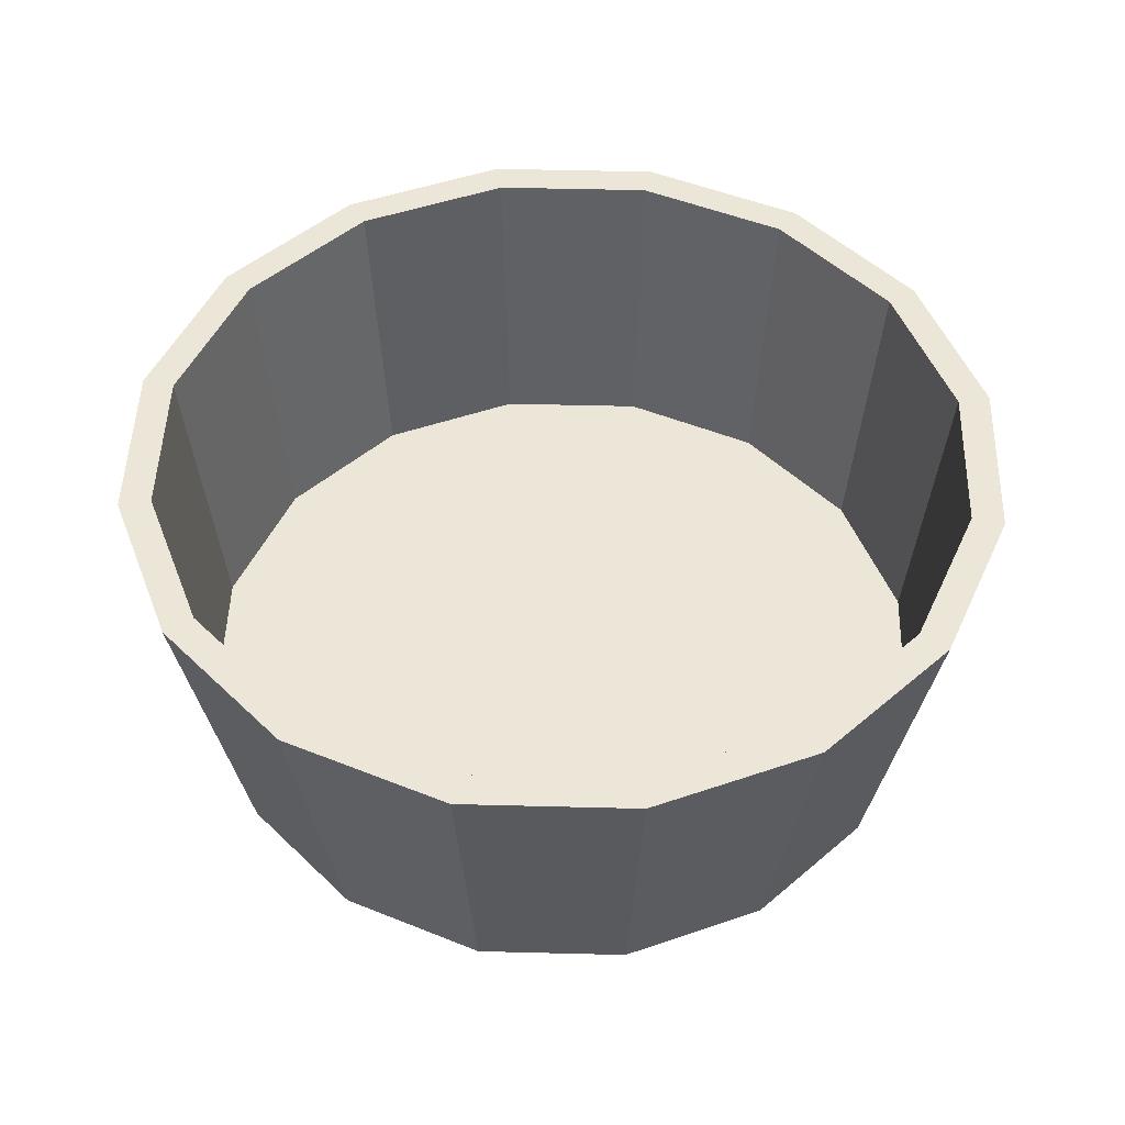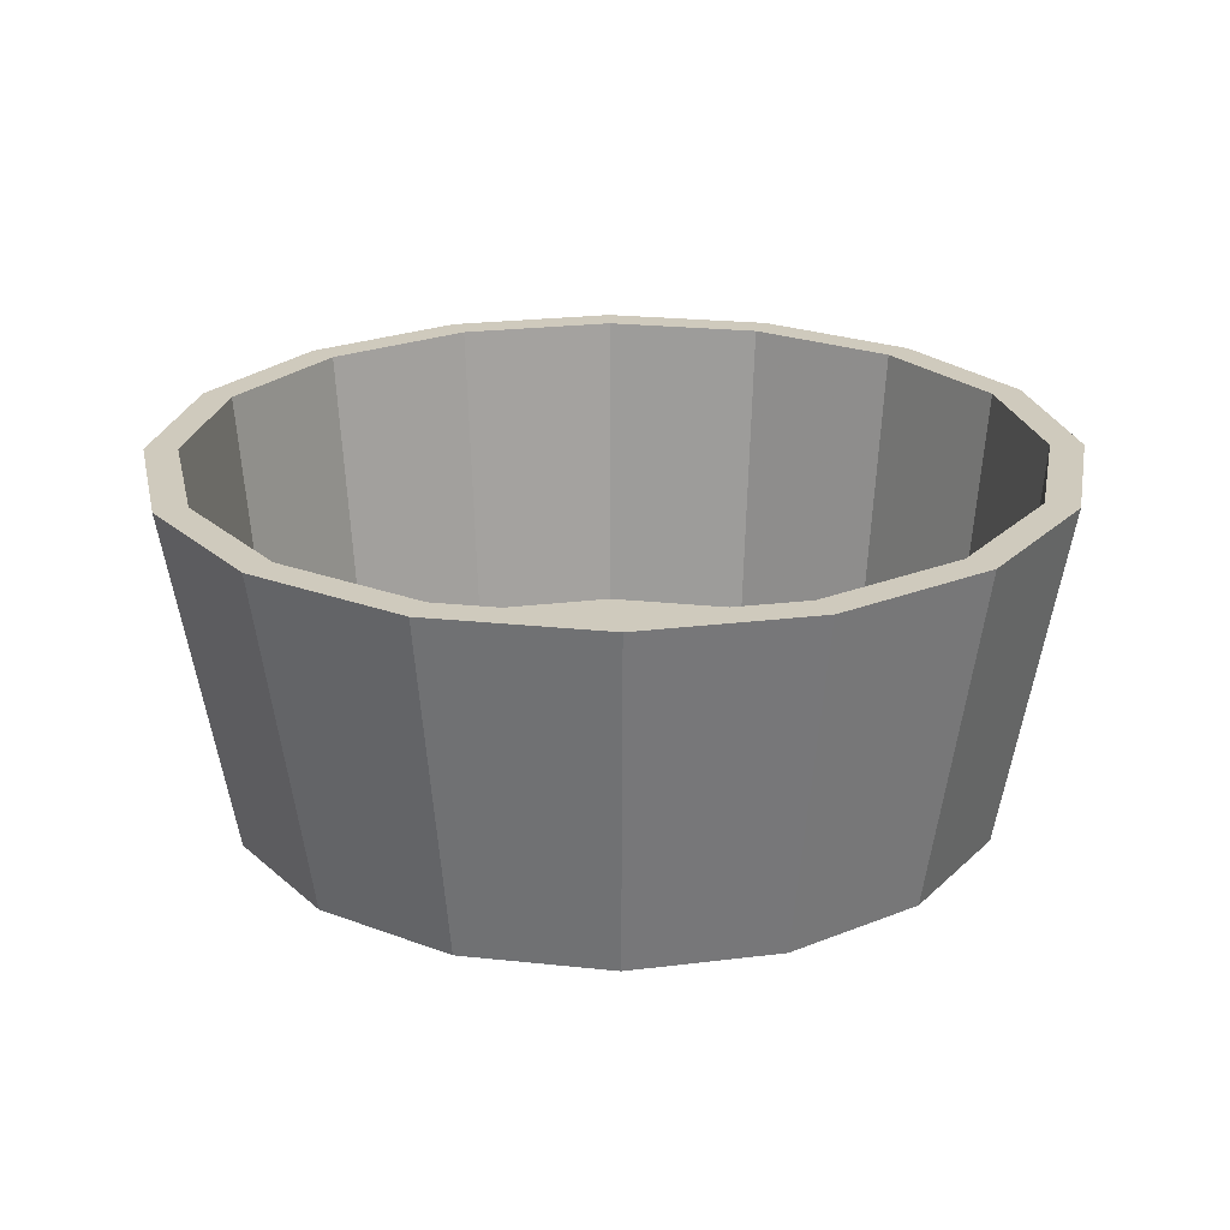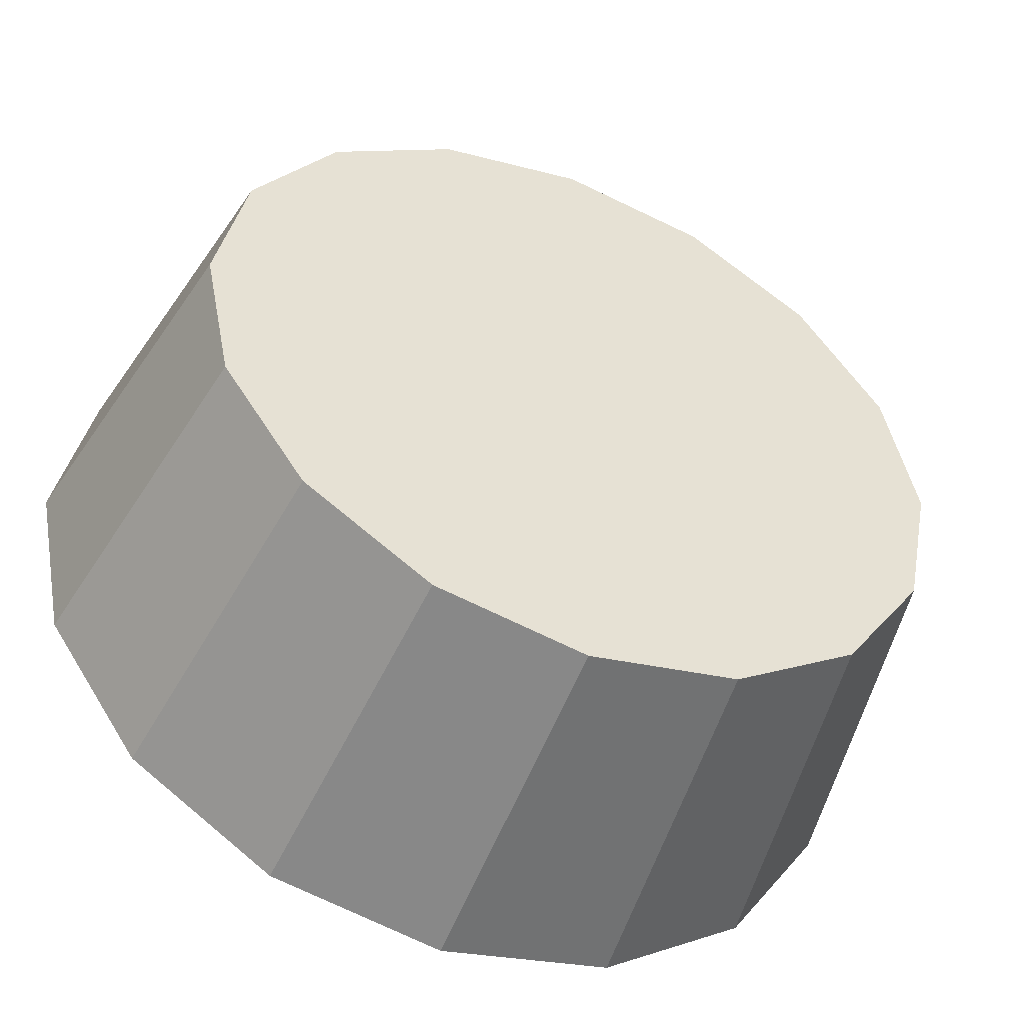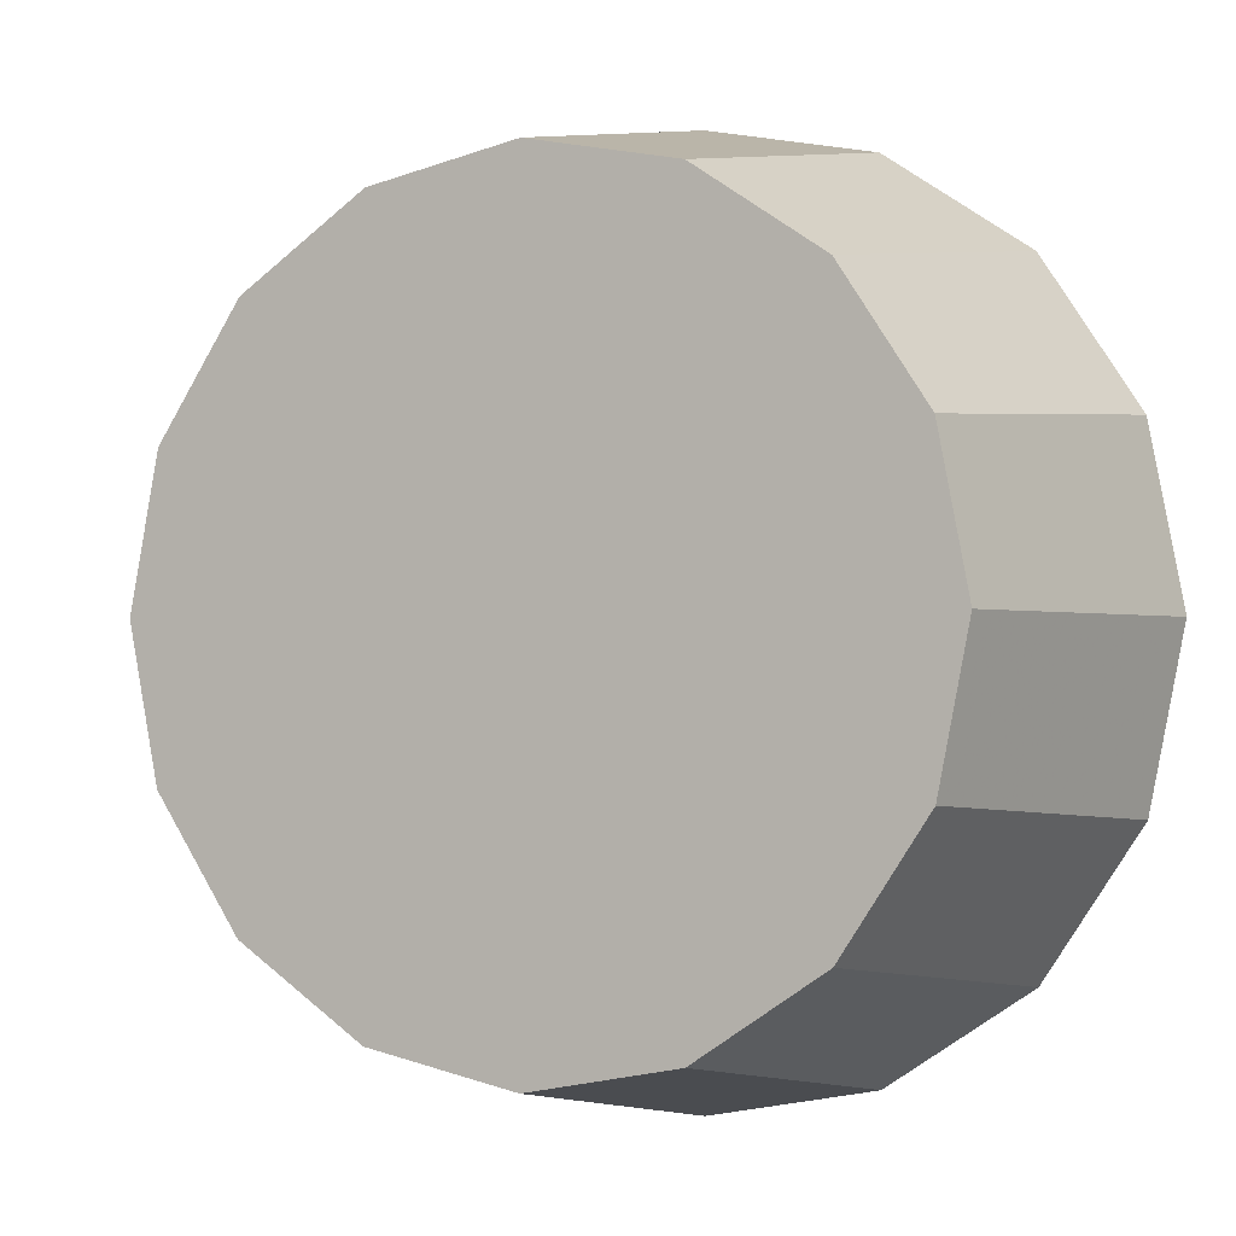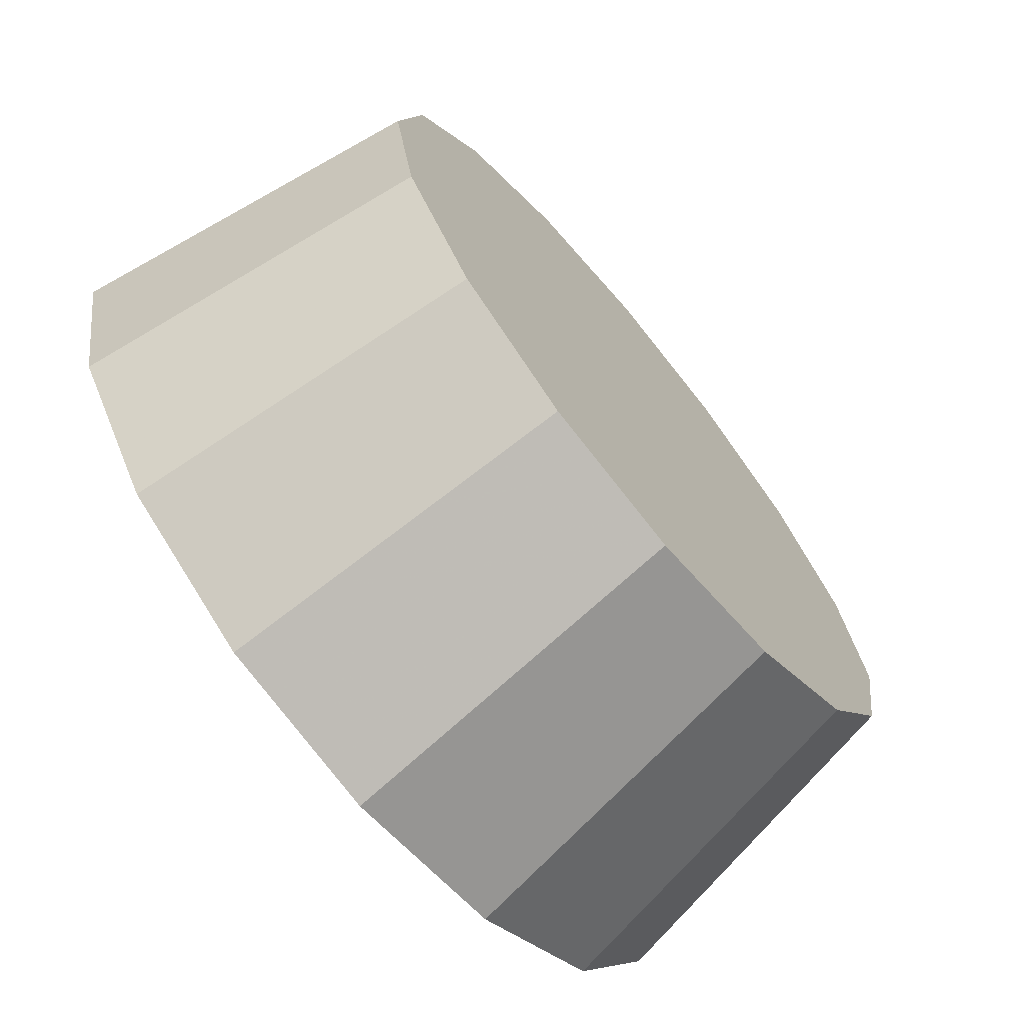
<metadata>
{"format":"obj","ext":"obj","renderer":"f3d","projection":"perspective","resolution":1024,"background":"white","views":[{"elev":49.0,"azim":-54.6,"up":"+Y"},{"elev":22.8,"azim":134.2,"up":"+Y"},{"elev":-49.9,"azim":-22.7,"up":"+Z"},{"elev":-1.2,"azim":27.0,"up":"+Z"},{"elev":-69.8,"azim":-50.4,"up":"+Z"}]}
</metadata>
<code>
v -95.14 79.71 -39.41
v -62.53 -0 -62.53
v -81.7 -0 -33.84
v -62.53 -0 -62.53
v -95.14 79.71 -39.41
v -72.81 79.71 -72.81
v -103 79.71 -4e-06
v -81.7 -0 -33.84
v -88.43 -0 -4e-06
v -81.7 -0 -33.84
v -103 79.71 -4e-06
v -95.14 79.71 -39.41
v -81.7 0 33.84
v -103 79.71 -4e-06
v -88.43 -0 -4e-06
v -103 79.71 -4e-06
v -81.7 0 33.84
v -95.14 79.71 39.41
v -62.53 0 62.53
v -95.14 79.71 39.41
v -81.7 0 33.84
v -95.14 79.71 39.41
v -62.53 0 62.53
v -72.81 79.71 72.81
v -72.81 79.71 72.81
v -62.53 0 62.53
v -39.41 79.71 95.14
v -39.41 79.71 95.14
v -62.53 0 62.53
v -33.84 0 81.7
v -39.41 79.71 95.14
v -33.84 0 81.7
v 6e-05 79.71 103
v 6e-05 79.71 103
v -33.84 0 81.7
v 5.3e-05 0 88.43
v 6e-05 79.71 103
v 33.84 0 81.7
v 39.41 79.71 95.14
v 33.84 0 81.7
v 6e-05 79.71 103
v 5.3e-05 0 88.43
v 39.41 79.71 95.14
v 62.53 0 62.53
v 72.81 79.71 72.81
v 62.53 0 62.53
v 39.41 79.71 95.14
v 33.84 0 81.7
v -72.81 79.71 -72.81
v -95.14 79.71 -39.41
v -88.13 79.71 -36.5
v -72.81 79.71 -72.81
v -88.13 79.71 -36.5
v -67.45 79.71 -67.45
v -95.39 79.71 -4e-06
v -95.14 79.71 -39.41
v -103 79.71 -4e-06
v -95.14 79.71 -39.41
v -95.39 79.71 -4e-06
v -88.13 79.71 -36.5
v -103 79.71 -4e-06
v -88.13 79.71 36.5
v -95.39 79.71 -4e-06
v -88.13 79.71 36.5
v -103 79.71 -4e-06
v -95.14 79.71 39.41
v -88.13 79.71 36.5
v -72.81 79.71 72.81
v -67.45 79.71 67.45
v -72.81 79.71 72.81
v -88.13 79.71 36.5
v -95.14 79.71 39.41
v -67.45 79.71 67.45
v -39.41 79.71 95.14
v -36.5 79.71 88.13
v -39.41 79.71 95.14
v -67.45 79.71 67.45
v -72.81 79.71 72.81
v -36.5 79.71 88.13
v 6e-05 79.71 103
v 5.5e-05 79.71 95.39
v 6e-05 79.71 103
v -36.5 79.71 88.13
v -39.41 79.71 95.14
v 36.5 79.71 88.13
v 6e-05 79.71 103
v 39.41 79.71 95.14
v 6e-05 79.71 103
v 36.5 79.71 88.13
v 5.5e-05 79.71 95.39
v 36.5 79.71 88.13
v 72.81 79.71 72.81
v 67.45 79.71 67.45
v 72.81 79.71 72.81
v 36.5 79.71 88.13
v 39.41 79.71 95.14
v -88.13 79.71 -36.5
v -62.6 7.217 -62.6
v -67.45 79.71 -67.45
v -62.6 7.217 -62.6
v -88.13 79.71 -36.5
v -81.8 7.217 -33.88
v -95.39 79.71 -4e-06
v -81.8 7.217 -33.88
v -88.13 79.71 -36.5
v -81.8 7.217 -33.88
v -95.39 79.71 -4e-06
v -88.53 7.217 -6e-06
v -81.8 7.217 33.88
v -95.39 79.71 -4e-06
v -88.13 79.71 36.5
v -95.39 79.71 -4e-06
v -81.8 7.217 33.88
v -88.53 7.217 -6e-06
v -62.6 7.217 62.6
v -88.13 79.71 36.5
v -67.45 79.71 67.45
v -88.13 79.71 36.5
v -62.6 7.217 62.6
v -81.8 7.217 33.88
v -62.6 7.217 62.6
v -36.5 79.71 88.13
v -33.88 7.217 81.8
v -36.5 79.71 88.13
v -62.6 7.217 62.6
v -67.45 79.71 67.45
v -33.88 7.217 81.8
v 5.5e-05 79.71 95.39
v 5.3e-05 7.217 88.53
v 5.5e-05 79.71 95.39
v -33.88 7.217 81.8
v -36.5 79.71 88.13
v 5.3e-05 7.217 88.53
v 5.5e-05 79.71 95.39
v 33.88 7.217 81.8
v 33.88 7.217 81.8
v 5.5e-05 79.71 95.39
v 36.5 79.71 88.13
v 33.88 7.217 81.8
v 36.5 79.71 88.13
v 62.6 7.217 62.6
v 62.6 7.217 62.6
v 36.5 79.71 88.13
v 67.45 79.71 67.45
v -39.41 79.71 -95.14
v -33.84 -0 -81.7
v -62.53 -0 -62.53
v -62.53 -0 -62.53
v -72.81 79.71 -72.81
v -39.41 79.71 -95.14
v 4e-06 79.71 -103
v 4e-06 -0 -88.43
v -33.84 -0 -81.7
v -33.84 -0 -81.7
v -39.41 79.71 -95.14
v 4e-06 79.71 -103
v 33.84 -0 -81.7
v 4e-06 79.71 -103
v 39.41 79.71 -95.14
v 4e-06 79.71 -103
v 33.84 -0 -81.7
v 4e-06 -0 -88.43
v 62.53 -0 -62.53
v 39.41 79.71 -95.14
v 72.81 79.71 -72.81
v 39.41 79.71 -95.14
v 62.53 -0 -62.53
v 33.84 -0 -81.7
v 95.14 79.71 -39.41
v 81.7 -0 -33.84
v 62.53 -0 -62.53
v 95.14 79.71 -39.41
v 62.53 -0 -62.53
v 72.81 79.71 -72.81
v 103 79.71 6.9e-05
v 88.43 -0 -2.3e-05
v 81.7 -0 -33.84
v 103 79.71 6.9e-05
v 81.7 -0 -33.84
v 95.14 79.71 -39.41
v 81.7 0 33.84
v 103 79.71 6.9e-05
v 95.14 79.71 39.41
v 103 79.71 6.9e-05
v 81.7 0 33.84
v 88.43 -0 -2.3e-05
v 62.53 0 62.53
v 95.14 79.71 39.41
v 72.81 79.71 72.81
v 95.14 79.71 39.41
v 62.53 0 62.53
v 81.7 0 33.84
v -39.41 79.71 -95.14
v -67.45 79.71 -67.45
v -36.5 79.71 -88.13
v -67.45 79.71 -67.45
v -39.41 79.71 -95.14
v -72.81 79.71 -72.81
v 4e-06 79.71 -103
v -39.41 79.71 -95.14
v 4e-06 79.71 -95.39
v 4e-06 79.71 -95.39
v -39.41 79.71 -95.14
v -36.5 79.71 -88.13
v 36.5 79.71 -88.13
v 4e-06 79.71 -103
v 4e-06 79.71 -95.39
v 4e-06 79.71 -103
v 36.5 79.71 -88.13
v 39.41 79.71 -95.14
v 36.5 79.71 -88.13
v 72.81 79.71 -72.81
v 39.41 79.71 -95.14
v 72.81 79.71 -72.81
v 36.5 79.71 -88.13
v 67.45 79.71 -67.45
v 67.45 79.71 -67.45
v 95.14 79.71 -39.41
v 72.81 79.71 -72.81
v 95.14 79.71 -39.41
v 67.45 79.71 -67.45
v 88.13 79.71 -36.5
v 88.13 79.71 -36.5
v 103 79.71 6.9e-05
v 95.14 79.71 -39.41
v 103 79.71 6.9e-05
v 88.13 79.71 -36.5
v 95.39 79.71 6.3e-05
v 95.14 79.71 39.41
v 95.39 79.71 6.3e-05
v 88.13 79.71 36.5
v 95.39 79.71 6.3e-05
v 95.14 79.71 39.41
v 103 79.71 6.9e-05
v 88.13 79.71 36.5
v 72.81 79.71 72.81
v 95.14 79.71 39.41
v 72.81 79.71 72.81
v 88.13 79.71 36.5
v 67.45 79.71 67.45
v -36.5 79.71 -88.13
v -62.6 7.217 -62.6
v -33.88 7.217 -81.8
v -62.6 7.217 -62.6
v -36.5 79.71 -88.13
v -67.45 79.71 -67.45
v 4e-06 79.71 -95.39
v -33.88 7.217 -81.8
v 6e-06 7.217 -88.53
v -33.88 7.217 -81.8
v 4e-06 79.71 -95.39
v -36.5 79.71 -88.13
v 33.88 7.217 -81.8
v 36.5 79.71 -88.13
v 4e-06 79.71 -95.39
v 4e-06 79.71 -95.39
v 6e-06 7.217 -88.53
v 33.88 7.217 -81.8
v 62.6 7.217 -62.6
v 67.45 79.71 -67.45
v 36.5 79.71 -88.13
v 36.5 79.71 -88.13
v 33.88 7.217 -81.8
v 62.6 7.217 -62.6
v 88.13 79.71 -36.5
v 62.6 7.217 -62.6
v 81.8 7.217 -33.88
v 62.6 7.217 -62.6
v 88.13 79.71 -36.5
v 67.45 79.71 -67.45
v 95.39 79.71 6.3e-05
v 81.8 7.217 -33.88
v 88.53 7.217 -2.9e-05
v 81.8 7.217 -33.88
v 95.39 79.71 6.3e-05
v 88.13 79.71 -36.5
v 81.8 7.217 33.88
v 88.13 79.71 36.5
v 95.39 79.71 6.3e-05
v 81.8 7.217 33.88
v 95.39 79.71 6.3e-05
v 88.53 7.217 -2.9e-05
v 62.6 7.217 62.6
v 67.45 79.71 67.45
v 88.13 79.71 36.5
v 62.6 7.217 62.6
v 88.13 79.71 36.5
v 81.8 7.217 33.88
v -33.88 7.217 81.8
v -81.8 7.217 33.88
v -62.6 7.217 62.6
v -33.88 7.217 81.8
v -88.53 7.217 -6e-06
v -81.8 7.217 33.88
v 5.3e-05 7.217 88.53
v -88.53 7.217 -6e-06
v -33.88 7.217 81.8
v -88.53 7.217 -6e-06
v 5.3e-05 7.217 88.53
v -81.8 7.217 -33.88
v -81.8 7.217 -33.88
v -33.88 7.217 -81.8
v -62.6 7.217 -62.6
v -81.8 7.217 -33.88
v 6e-06 7.217 -88.53
v -33.88 7.217 -81.8
v -81.8 7.217 -33.88
v 33.88 7.217 -81.8
v 6e-06 7.217 -88.53
v 5.3e-05 7.217 88.53
v 33.88 7.217 -81.8
v -81.8 7.217 -33.88
v 33.88 7.217 -81.8
v 81.8 7.217 -33.88
v 62.6 7.217 -62.6
v 33.88 7.217 -81.8
v 88.53 7.217 -2.9e-05
v 81.8 7.217 -33.88
v 33.88 7.217 -81.8
v 5.3e-05 7.217 88.53
v 88.53 7.217 -2.9e-05
v 5.3e-05 7.217 88.53
v 81.8 7.217 33.88
v 88.53 7.217 -2.9e-05
v 81.8 7.217 33.88
v 5.3e-05 7.217 88.53
v 33.88 7.217 81.8
v 81.8 7.217 33.88
v 33.88 7.217 81.8
v 62.6 7.217 62.6
v -33.84 -0 -81.7
v -81.7 -0 -33.84
v -62.53 -0 -62.53
v -81.7 -0 -33.84
v -33.84 -0 -81.7
v 4e-06 -0 -88.43
v 33.84 -0 -81.7
v -81.7 -0 -33.84
v 4e-06 -0 -88.43
v 81.7 -0 -33.84
v 33.84 -0 -81.7
v 62.53 -0 -62.53
v -81.7 -0 -33.84
v 33.84 -0 -81.7
v 81.7 -0 -33.84
v 81.7 0 33.84
v 81.7 -0 -33.84
v 88.43 -0 -2.3e-05
v -81.7 -0 -33.84
v 81.7 -0 -33.84
v -33.84 0 81.7
v -33.84 0 81.7
v 81.7 -0 -33.84
v 81.7 0 33.84
v -81.7 -0 -33.84
v -33.84 0 81.7
v -88.43 -0 -4e-06
v -88.43 -0 -4e-06
v -33.84 0 81.7
v -81.7 0 33.84
v -81.7 0 33.84
v -33.84 0 81.7
v -62.53 0 62.53
v 33.84 0 81.7
v -33.84 0 81.7
v 81.7 0 33.84
v 33.84 0 81.7
v 81.7 0 33.84
v 62.53 0 62.53
v -33.84 0 81.7
v 33.84 0 81.7
v 5.3e-05 0 88.43
g UnrealEdObject
f 1 2 3
f 4 5 6
f 7 8 9
f 10 11 12
f 13 14 15
f 16 17 18
f 19 20 21
f 22 23 24
f 25 26 27
f 28 29 30
f 31 32 33
f 34 35 36
f 37 38 39
f 40 41 42
f 43 44 45
f 46 47 48
f 49 50 51
f 52 53 54
f 55 56 57
f 58 59 60
f 61 62 63
f 64 65 66
f 67 68 69
f 70 71 72
f 73 74 75
f 76 77 78
f 79 80 81
f 82 83 84
f 85 86 87
f 88 89 90
f 91 92 93
f 94 95 96
f 97 98 99
f 100 101 102
f 103 104 105
f 106 107 108
f 109 110 111
f 112 113 114
f 115 116 117
f 118 119 120
f 121 122 123
f 124 125 126
f 127 128 129
f 130 131 132
f 133 134 135
f 136 137 138
f 139 140 141
f 142 143 144
f 145 146 147
f 148 149 150
f 151 152 153
f 154 155 156
f 157 158 159
f 160 161 162
f 163 164 165
f 166 167 168
f 169 170 171
f 172 173 174
f 175 176 177
f 178 179 180
f 181 182 183
f 184 185 186
f 187 188 189
f 190 191 192
f 193 194 195
f 196 197 198
f 199 200 201
f 202 203 204
f 205 206 207
f 208 209 210
f 211 212 213
f 214 215 216
f 217 218 219
f 220 221 222
f 223 224 225
f 226 227 228
f 229 230 231
f 232 233 234
f 235 236 237
f 238 239 240
f 241 242 243
f 244 245 246
f 247 248 249
f 250 251 252
f 253 254 255
f 256 257 258
f 259 260 261
f 262 263 264
f 265 266 267
f 268 269 270
f 271 272 273
f 274 275 276
f 277 278 279
f 280 281 282
f 283 284 285
f 286 287 288
f 289 290 291
f 292 293 294
f 295 296 297
f 298 299 300
f 301 302 303
f 304 305 306
f 307 308 309
f 310 311 312
f 313 314 315
f 316 317 318
f 319 320 321
f 322 323 324
f 325 326 327
f 328 329 330
f 331 332 333
f 334 335 336
f 337 338 339
f 340 341 342
f 343 344 345
f 346 347 348
f 349 350 351
f 352 353 354
f 355 356 357
f 358 359 360
f 361 362 363
f 364 365 366
f 367 368 369
f 370 371 372
g

</code>
